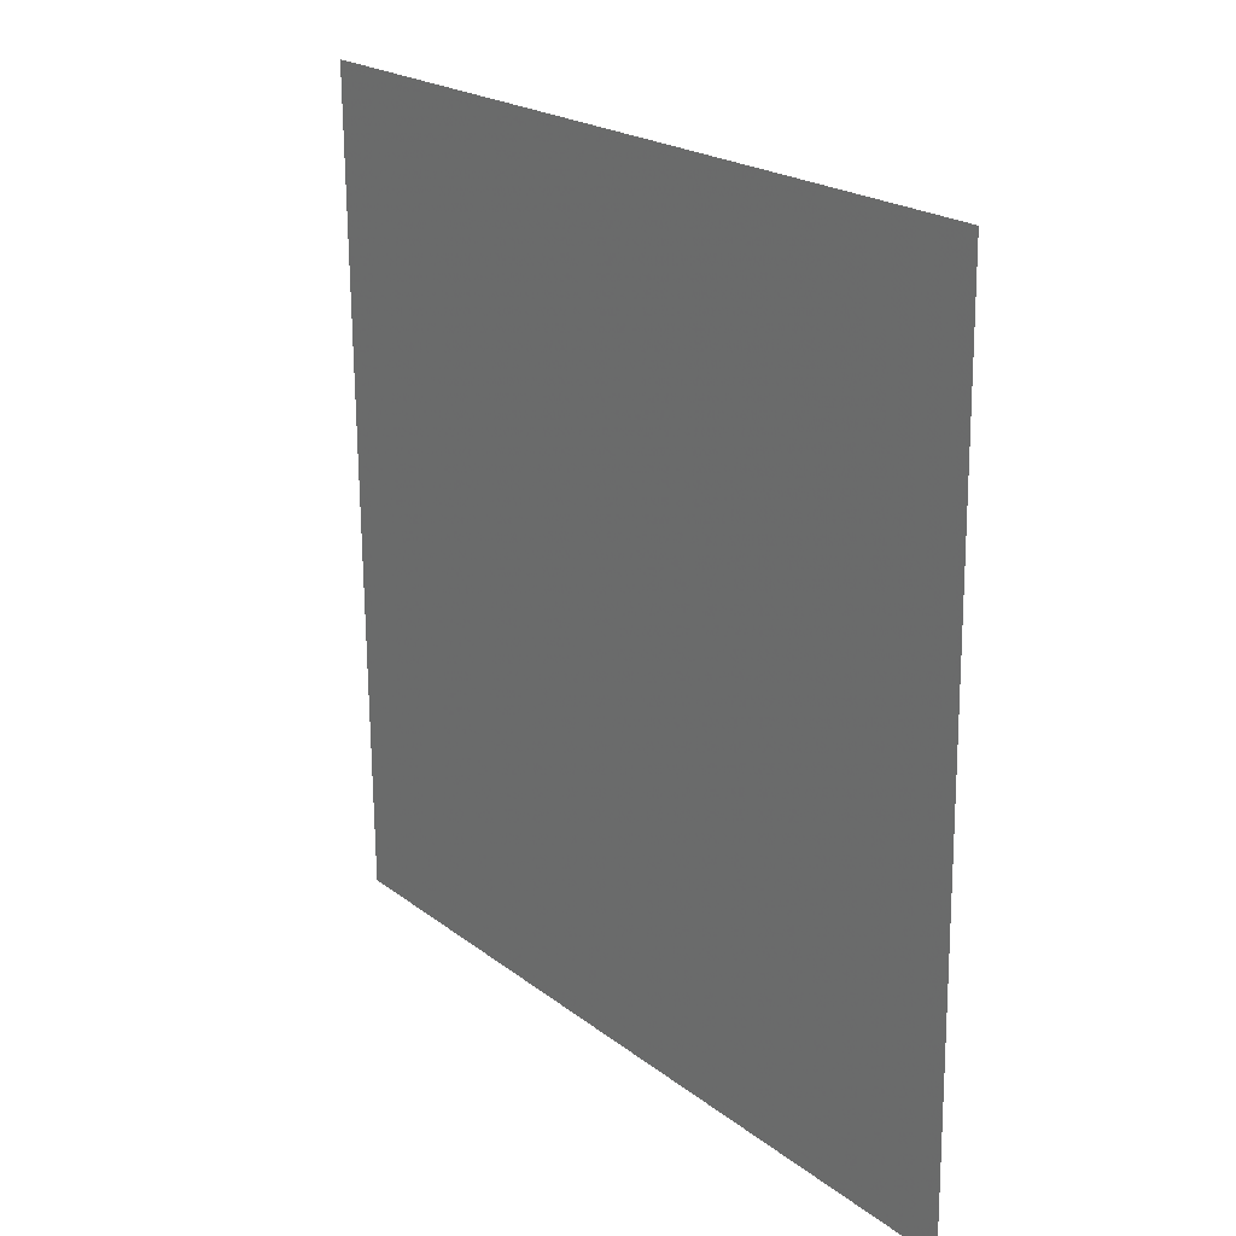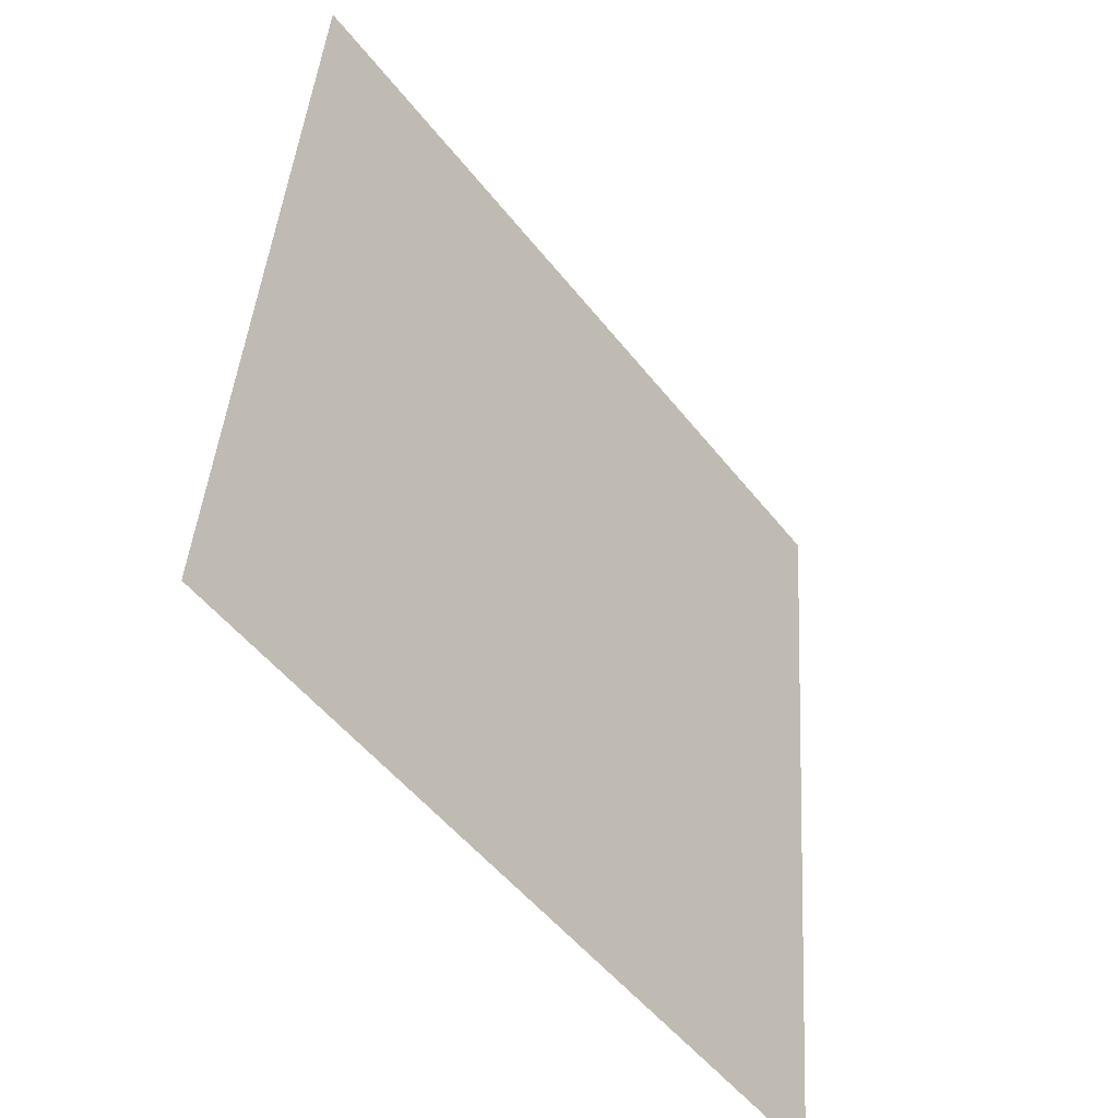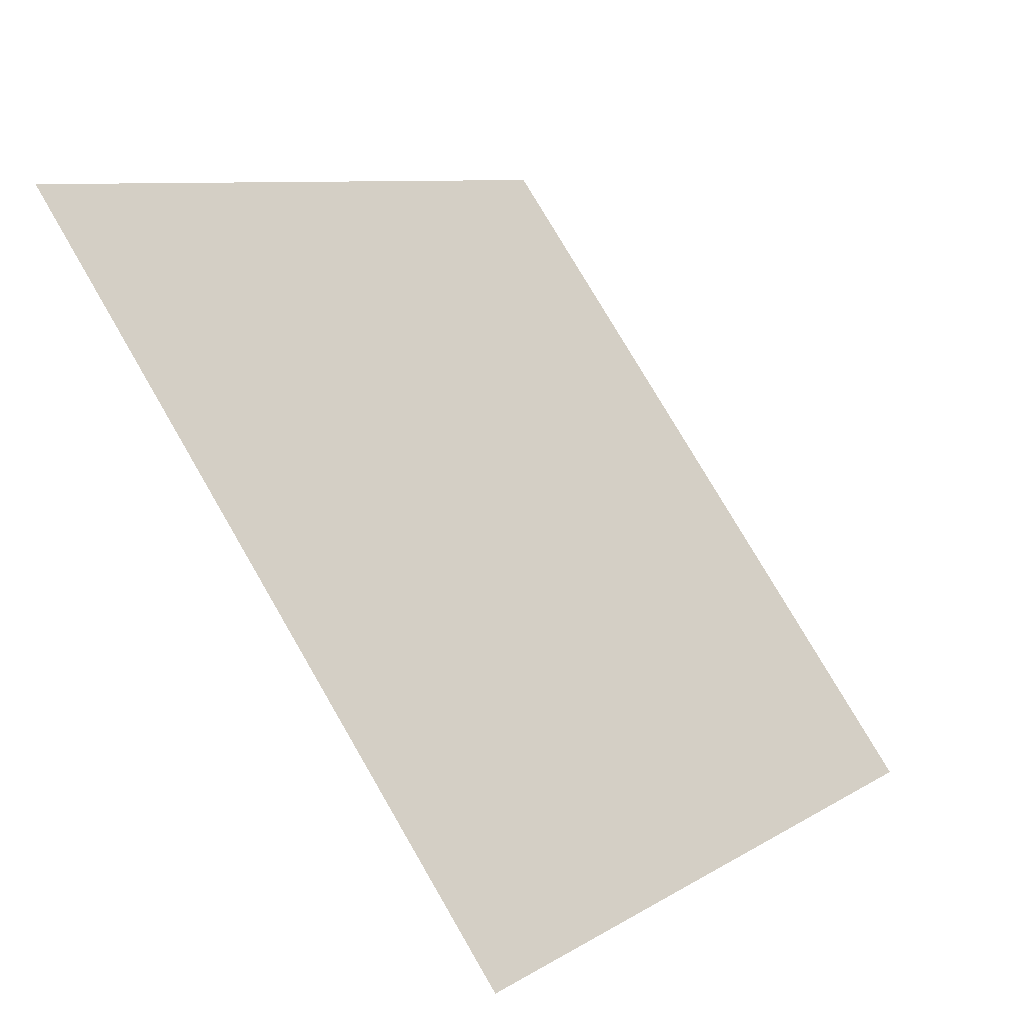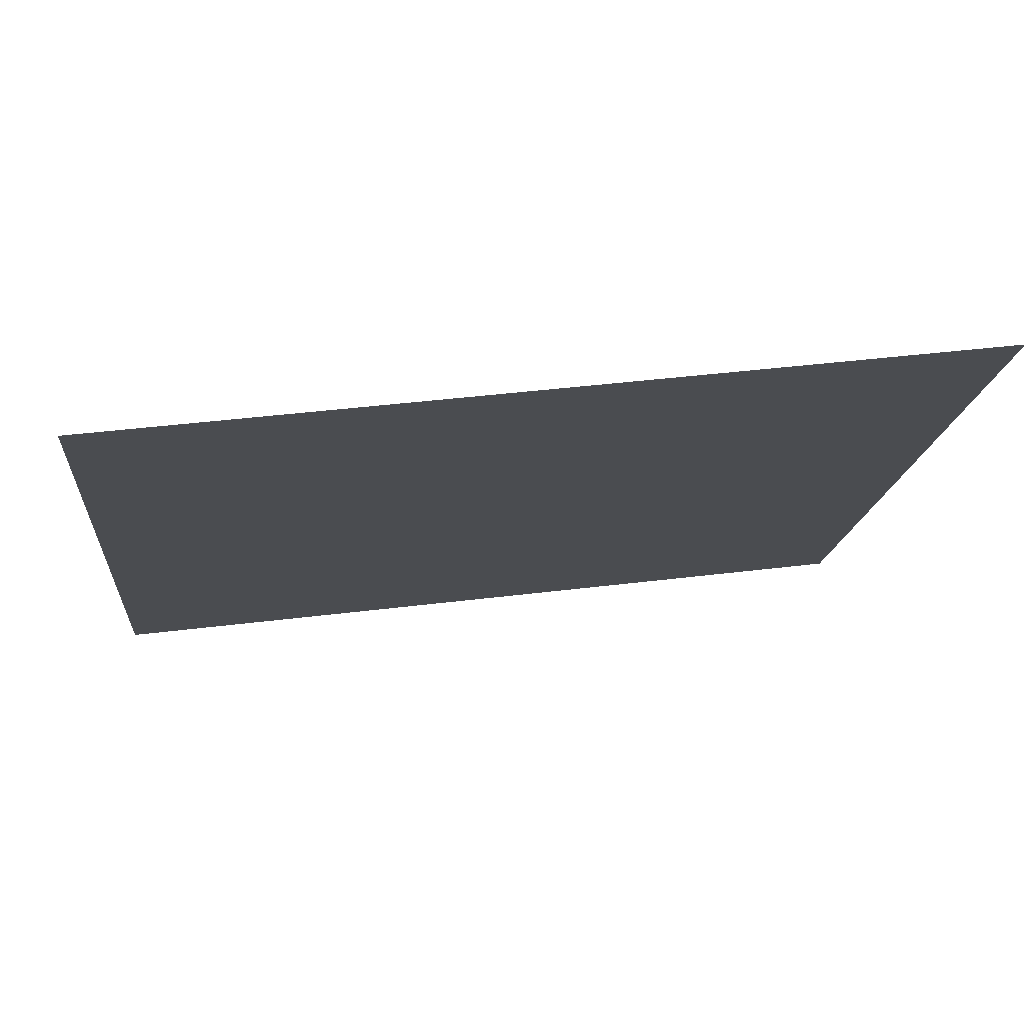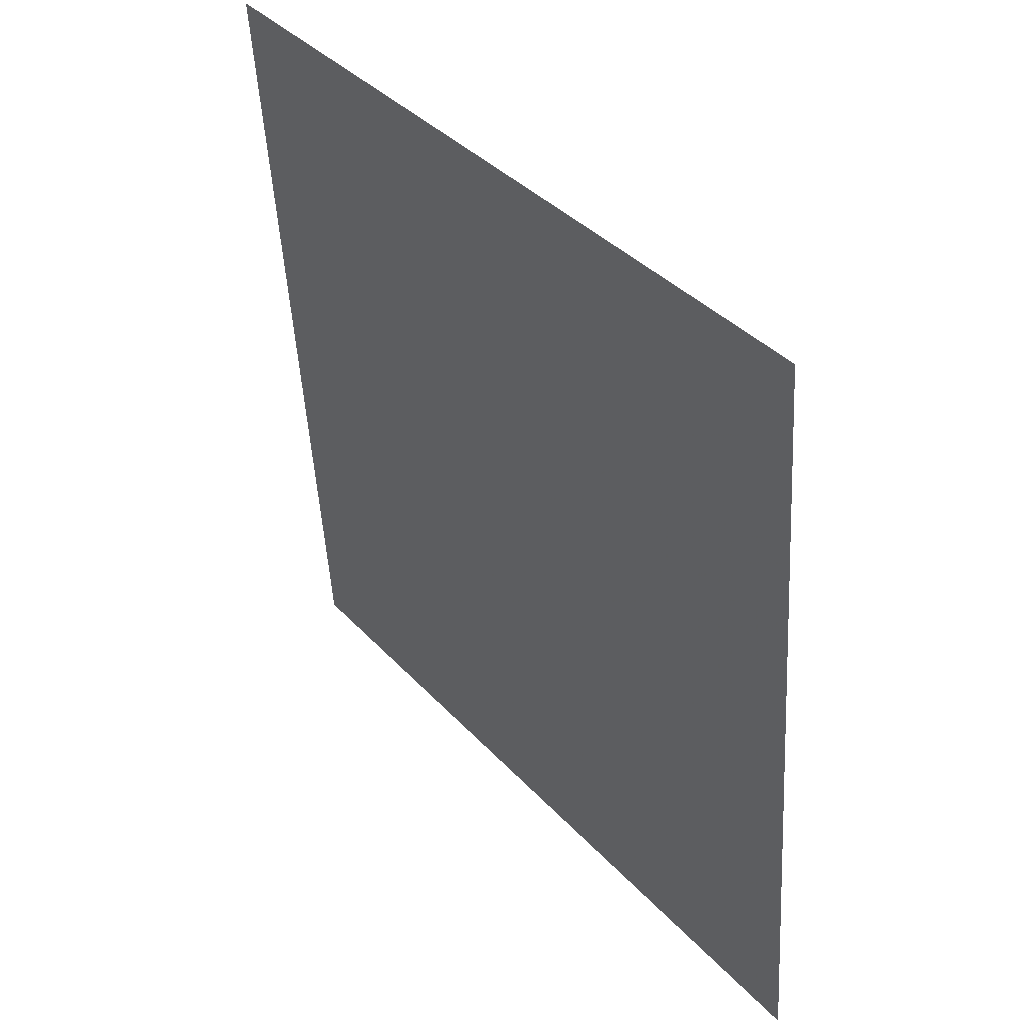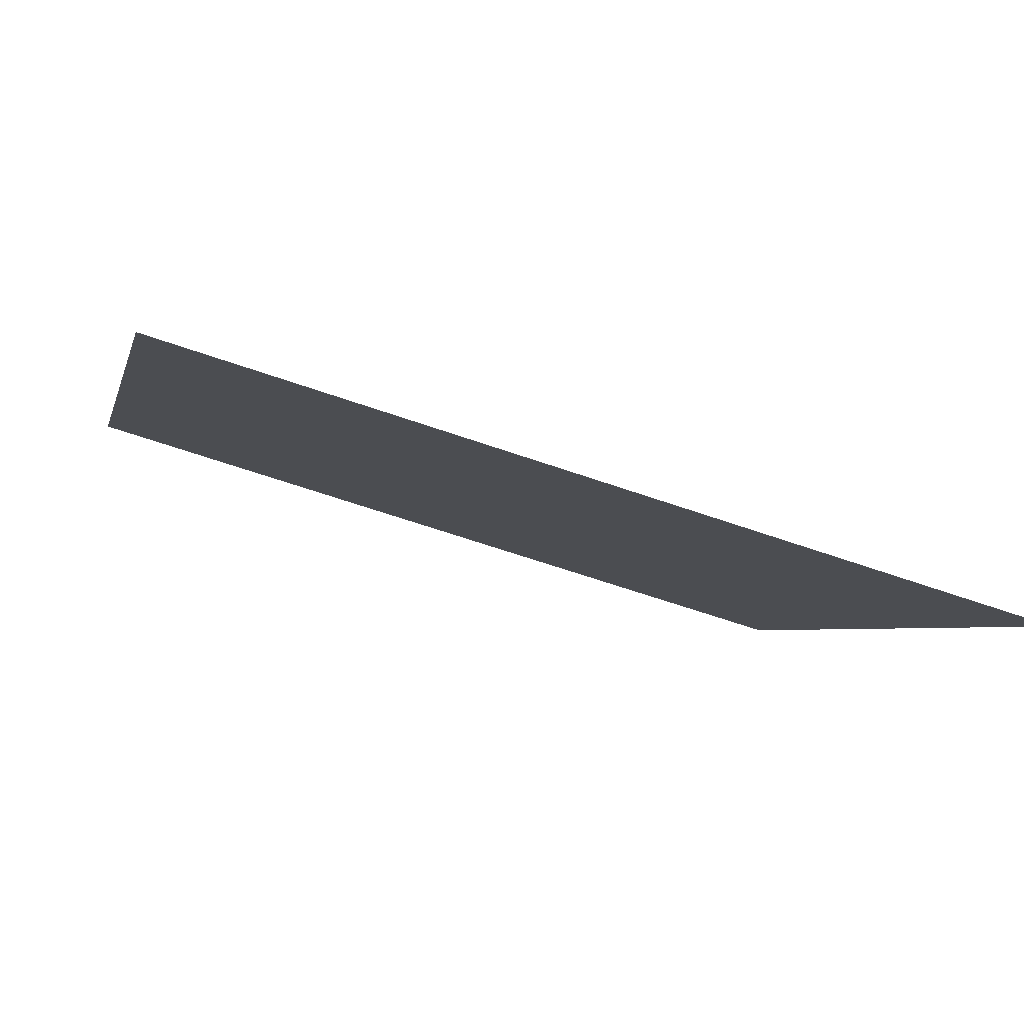
<metadata>
{"format":"obj","ext":"obj","renderer":"f3d","projection":"perspective","resolution":1024,"background":"white","views":[{"elev":-68.2,"azim":-90.9,"up":"+Z"},{"elev":42.0,"azim":-87.7,"up":"+Z"},{"elev":9.3,"azim":-58.9,"up":"+Z"},{"elev":38.9,"azim":170.2,"up":"+Z"},{"elev":-49.8,"azim":-88.0,"up":"+Z"},{"elev":-58.1,"azim":-21.5,"up":"+Z"}]}
</metadata>
<code>
v 0.01267 0.766 0.4807
v 0.006108 0.7661 0.4808
v 0.006227 0.7701 0.4861
v 0.01279 0.7699 0.486
f 4 3 2 1

</code>
